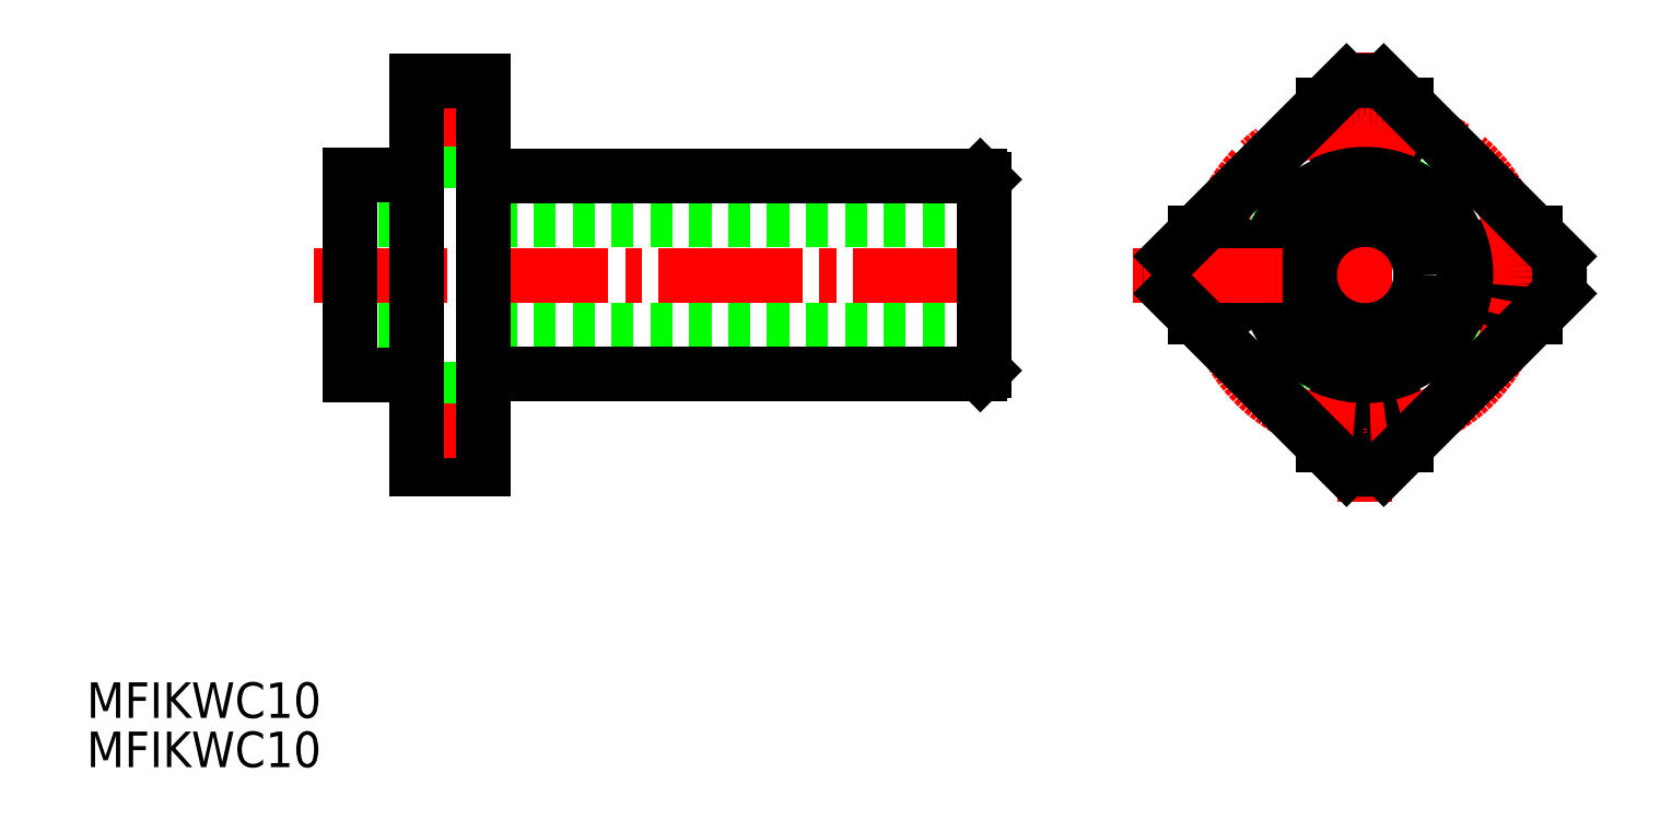
<metadata>
{"format":"dxf","ext":"dxf","renderer":"ezdxf+matplotlib","layout":"modelspace","background":"white","min_lineweight":24,"dpi":150}
</metadata>
<code>
0
SECTION
2
ENTITIES
0
TEXT
8
0
10
102.6
20
143.1
30
0
40
3.2
1
MFIKWC10
0
TEXT
8
0
10
102.6
20
138.7
30
0
40
3.2
1
MFIKWC10
0
LINE
8
CENTER
10
217.6
20
162.6
30
0
11
217.6
21
203.1
31
0
0
CIRCLE
8
0
10
217.6
20
183
30
0
40
9
0
LINE
8
CENTER
10
237.1
20
183
30
0
11
196.8
21
183
31
0
0
CIRCLE
8
0
10
217.6
20
183
30
0
40
5
0
LINE
8
0
10
183.3
20
188
30
0
11
126.3
21
188
31
0
0
LINE
8
CENTER
10
184.5
20
183
30
0
11
123
21
183
31
0
0
LINE
8
CENTER
10
184.5
20
183
30
0
11
123
21
183
31
0
0
LINE
8
0
10
132.3
20
199.3
30
0
11
134.2
21
199.3
31
0
0
LINE
8
0
10
132.3
20
194.8
30
0
11
134.2
21
194.8
31
0
0
LINE
8
0
10
134.2
20
193.3
30
0
11
138.3
21
193.3
31
0
0
LINE
8
0
10
134.2
20
193.3
30
0
11
134.2
21
200.5
31
0
0
LINE
8
CENTER
10
131.2
20
197
30
0
11
139.1
21
197
31
0
0
LINE
8
0
10
132.3
20
200.5
30
0
11
138.3
21
200.5
31
0
0
LINE
8
0
10
183.3
20
178
30
0
11
126.3
21
178
31
0
0
LINE
8
0
10
132.3
20
166.8
30
0
11
134.2
21
166.8
31
0
0
LINE
8
0
10
132.3
20
171.3
30
0
11
134.2
21
171.3
31
0
0
LINE
8
0
10
134.2
20
172.8
30
0
11
138.3
21
172.8
31
0
0
LINE
8
0
10
134.2
20
172.8
30
0
11
134.2
21
165.5
31
0
0
LINE
8
0
10
132.3
20
165.5
30
0
11
138.3
21
165.5
31
0
0
LINE
8
CENTER
10
131.2
20
169
30
0
11
139.1
21
169
31
0
0
LINE
8
0
10
183
20
191.9
30
0
11
139.3
21
191.9
31
0
0
LINE
8
0
10
183
20
174.1
30
0
11
139.3
21
174.1
31
0
0
LINE
8
0
10
183.3
20
174.4
30
0
11
183.3
21
191.6
31
0
0
LINE
8
0
10
132.3
20
165.5
30
0
11
132.3
21
200.5
31
0
0
LINE
8
0
10
126.3
20
174
30
0
11
126.3
21
192
31
0
0
LINE
8
0
10
126.3
20
192
30
0
11
132.3
21
192
31
0
0
LINE
8
0
10
126.3
20
174
30
0
11
132.3
21
174
31
0
0
LINE
8
0
10
138.3
20
165.5
30
0
11
138.3
21
200.5
31
0
0
ARC
8
0
10
139.3
20
192.9
30
0
40
1
50
180
51
270
0
ARC
8
0
10
139.3
20
173.1
30
0
40
1
50
90
51
180
0
CIRCLE
8
0
10
217.6
20
183
30
0
40
8.9
0
LINE
8
0
10
183
20
191.9
30
0
11
183.3
21
191.6
31
0
0
LINE
8
0
10
183
20
174.1
30
0
11
183.3
21
174.4
31
0
0
ARC
8
0
10
217.6
20
183
30
0
40
17.5
50
174.5
51
185.5
0
ARC
8
0
10
217.6
20
183
30
0
40
14
50
136.5
51
212.6
0
CIRCLE
8
0
10
217.6
20
197
30
0
40
2.25
0
ARC
8
0
10
217.6
20
197
30
0
40
3.75
50
180
51
0
0
CIRCLE
8
0
10
231.6
20
183
30
0
40
2.25
0
ARC
8
0
10
231.6
20
183
30
0
40
3.75
50
90
51
270
0
CIRCLE
8
0
10
217.6
20
169
30
0
40
2.25
0
ARC
8
0
10
217.6
20
169
30
0
40
3.75
50
0
51
177.2
0
CIRCLE
8
0
10
203.6
20
183
30
0
40
2.25
0
ARC
8
0
10
203.6
20
183
30
0
40
3.75
50
270
51
90
0
LINE
8
0
10
221.4
20
167.7
30
0
11
221.4
21
169
31
0
0
LINE
8
0
10
213.9
20
167.7
30
0
11
213.9
21
169.2
31
0
0
LINE
8
0
10
202.3
20
186.8
30
0
11
203.6
21
186.8
31
0
0
LINE
8
0
10
202.3
20
179.3
30
0
11
203.6
21
179.3
31
0
0
LINE
8
0
10
231.6
20
186.8
30
0
11
233
21
186.8
31
0
0
LINE
8
0
10
231.6
20
179.3
30
0
11
233
21
179.3
31
0
0
LINE
8
0
10
221.4
20
197
30
0
11
221.4
21
198.4
31
0
0
LINE
8
0
10
213.9
20
197
30
0
11
213.9
21
198.4
31
0
0
LINE
8
0
10
197.8
20
183
30
0
11
210.2
21
183
31
0
0
ARC
8
CENTER
10
217.6
20
183
30
0
40
14
50
212.6
51
136.5
0
ARC
8
0
10
217.6
20
183
30
0
40
17.5
50
84.52
51
95.48
0
ARC
8
0
10
217.6
20
183
30
0
40
17.5
50
264.5
51
275.5
0
ARC
8
0
10
217.6
20
183
30
0
40
17.5
50
354.5
51
5.482
0
LINE
8
0
10
235.1
20
184.7
30
0
11
219.3
21
200.4
31
0
0
LINE
8
0
10
200.2
20
184.7
30
0
11
216
21
200.4
31
0
0
LINE
8
0
10
219.3
20
165.6
30
0
11
235.1
21
181.3
31
0
0
LINE
8
0
10
200.2
20
181.3
30
0
11
216
21
165.6
31
0
0
VIEWPORT
8
0
10
5.614
20
3.902
30
0
40
9.313
41
6.293
68
     1
69
     1
0
VIEWPORT
8
0
10
5.614
20
3.902
30
0
40
8.982
41
6.243
68
     2
69
     2
0
ENDSEC
0
EOF

</code>
